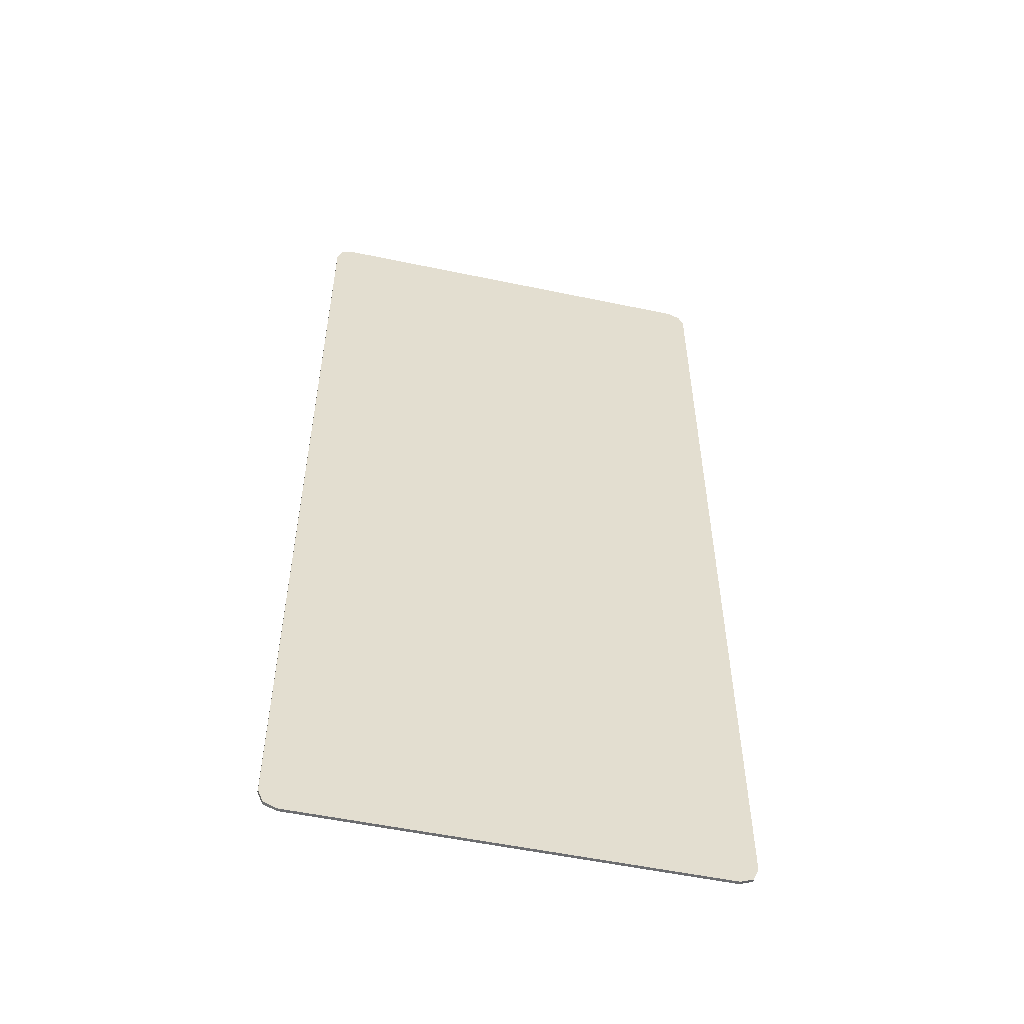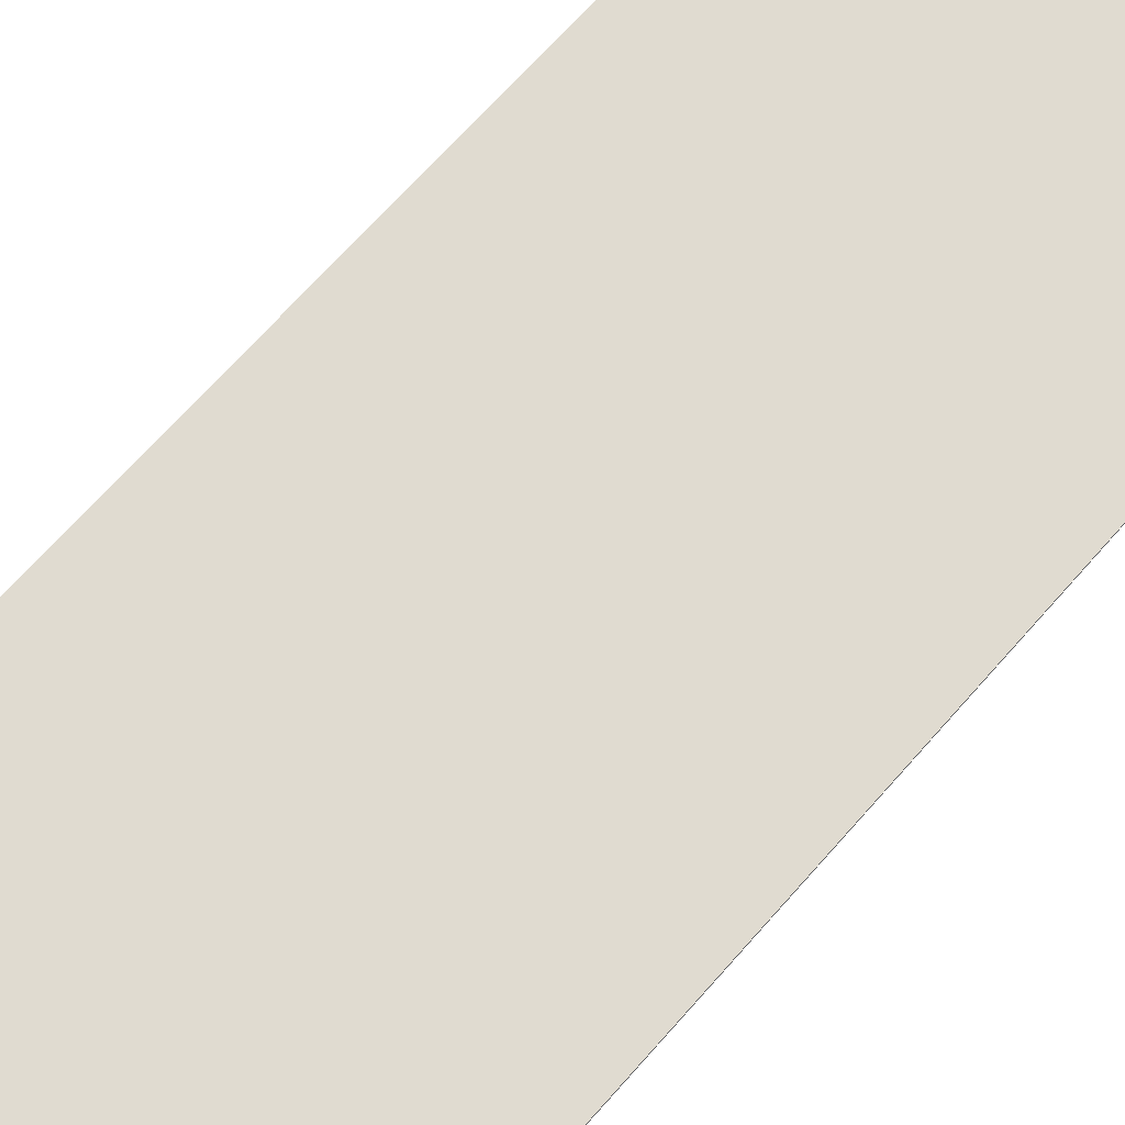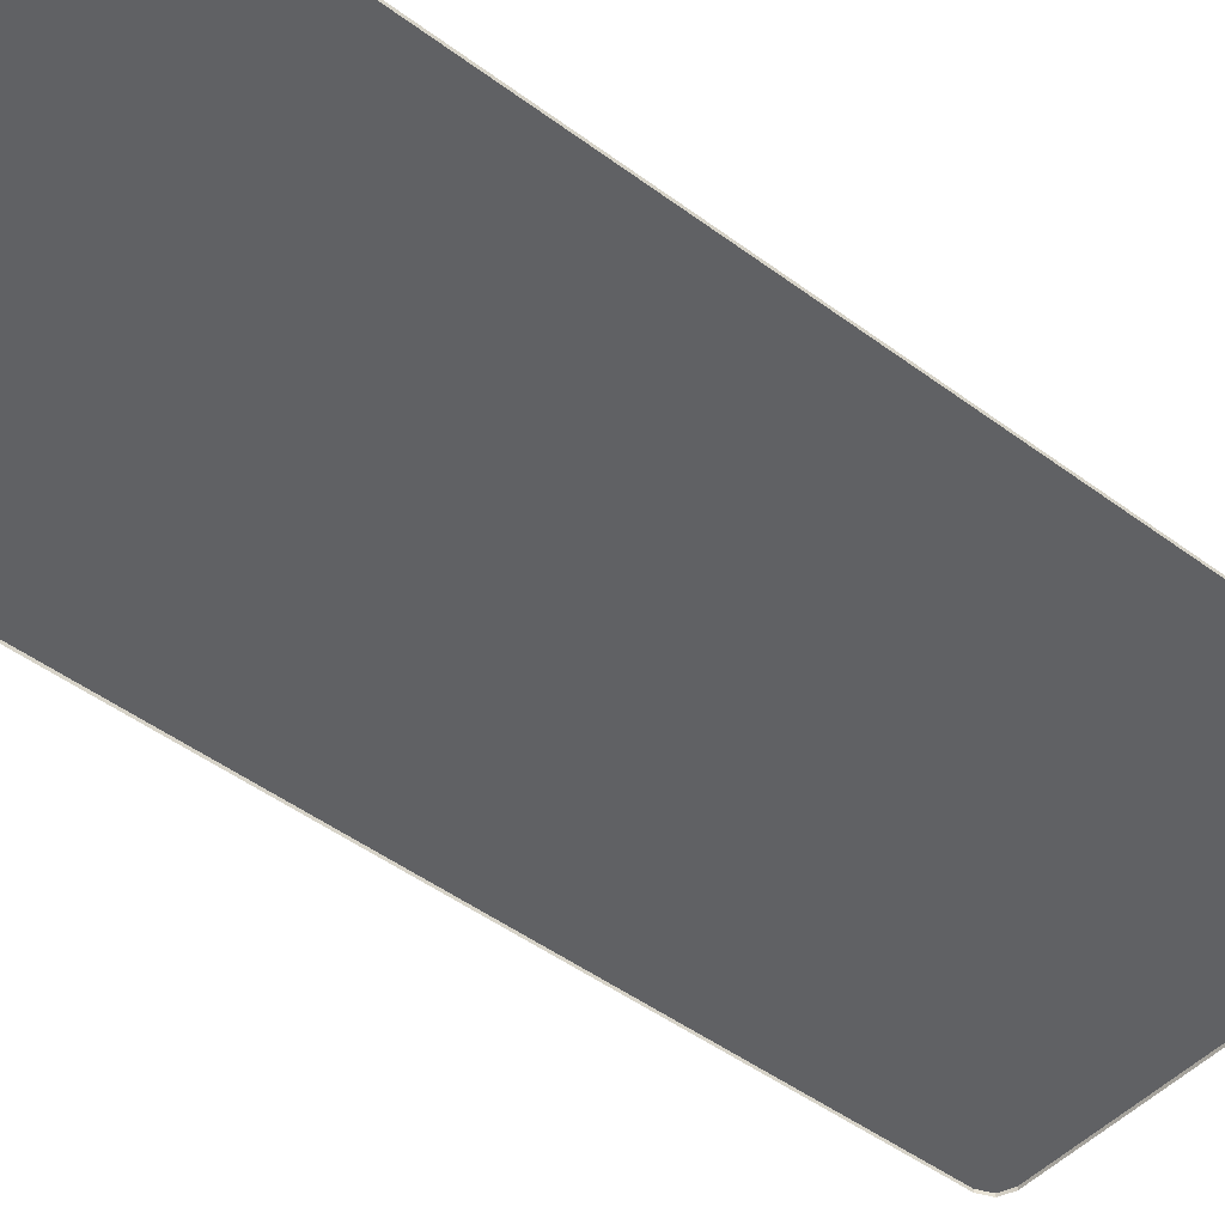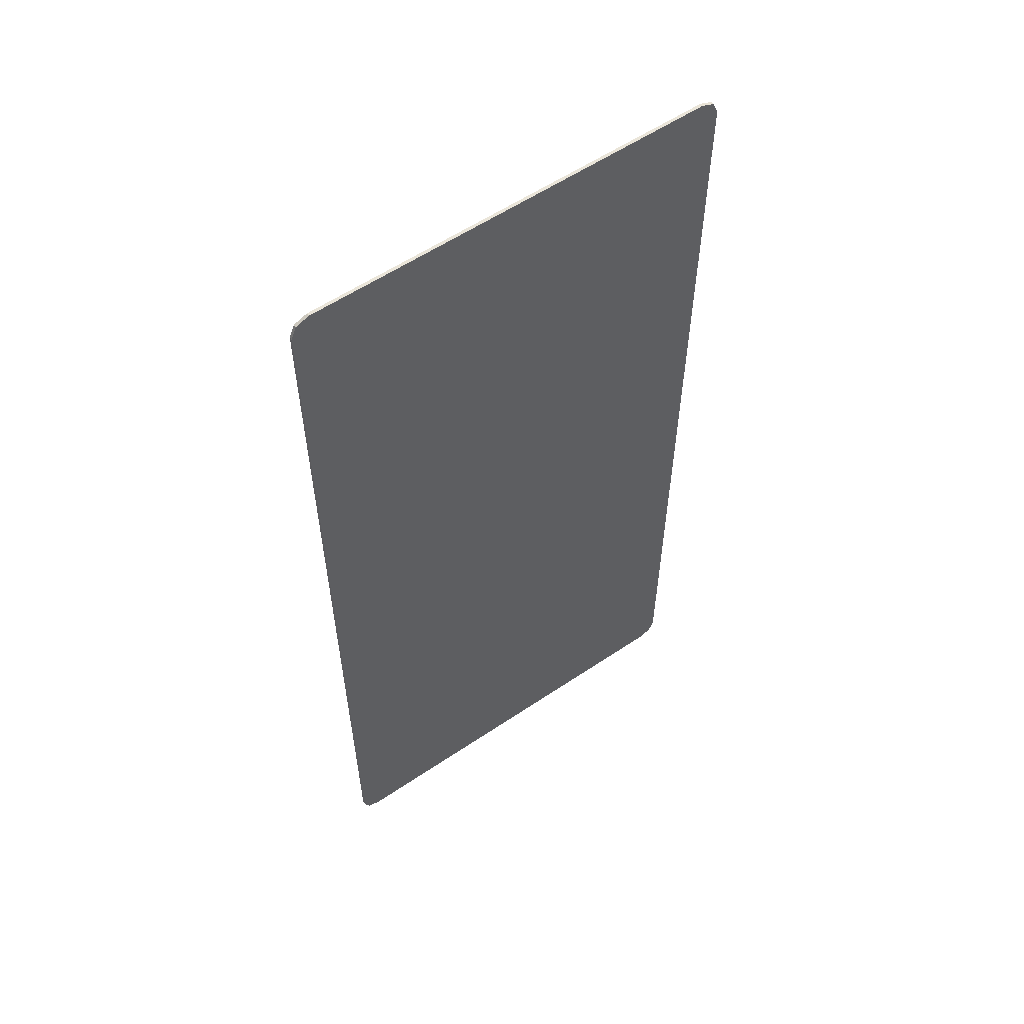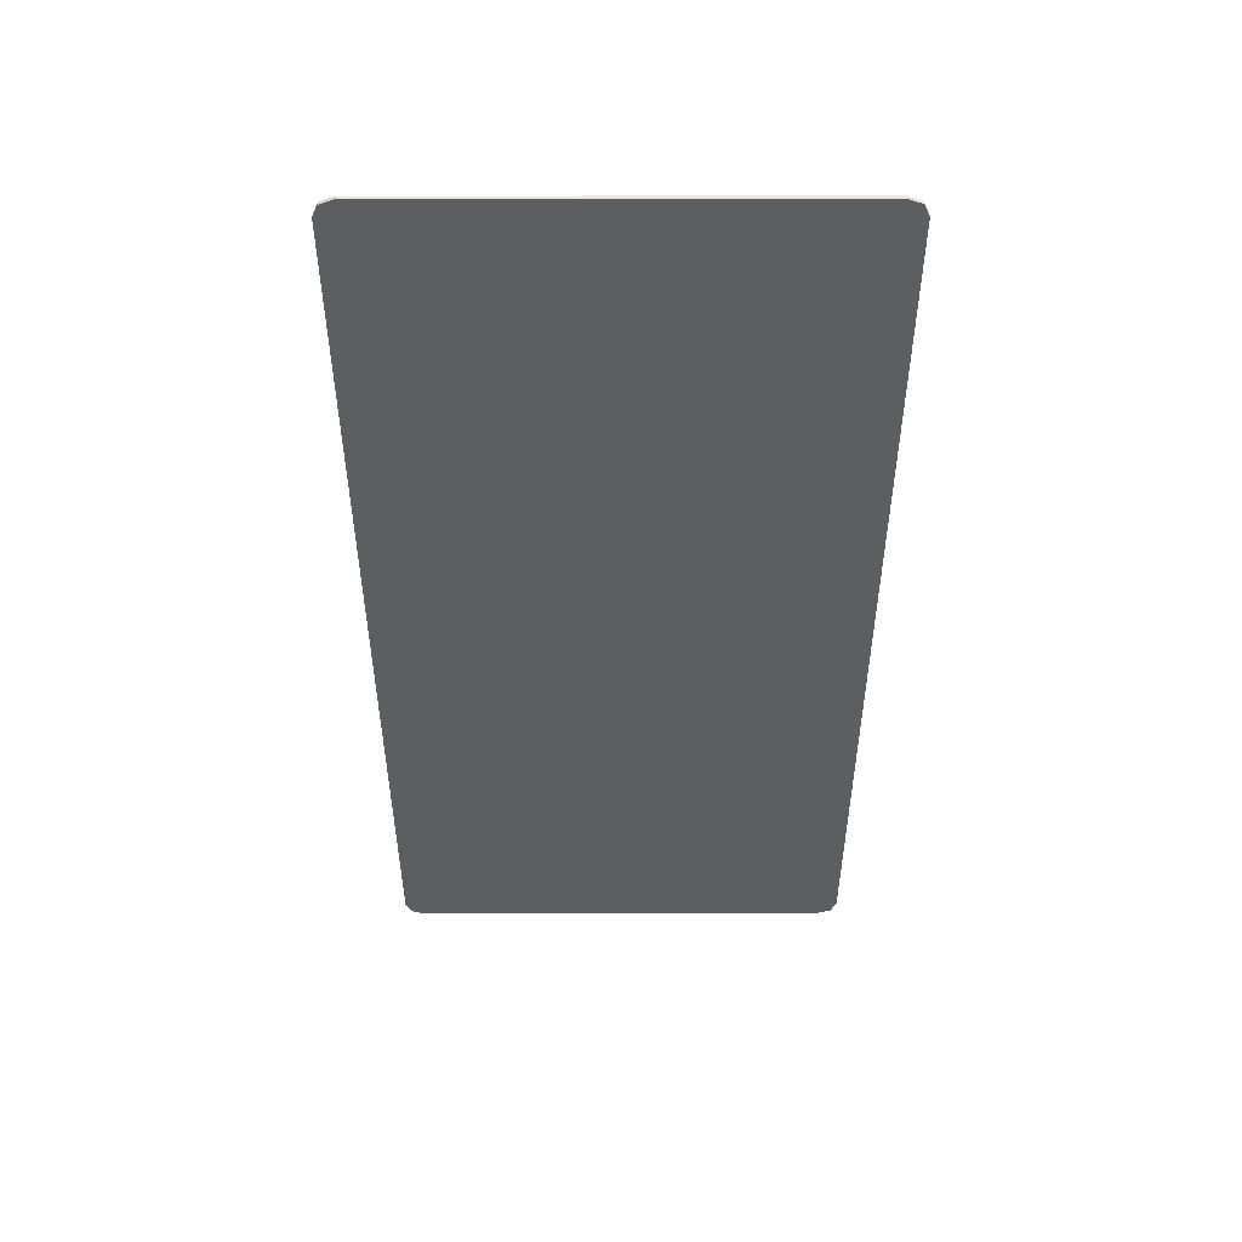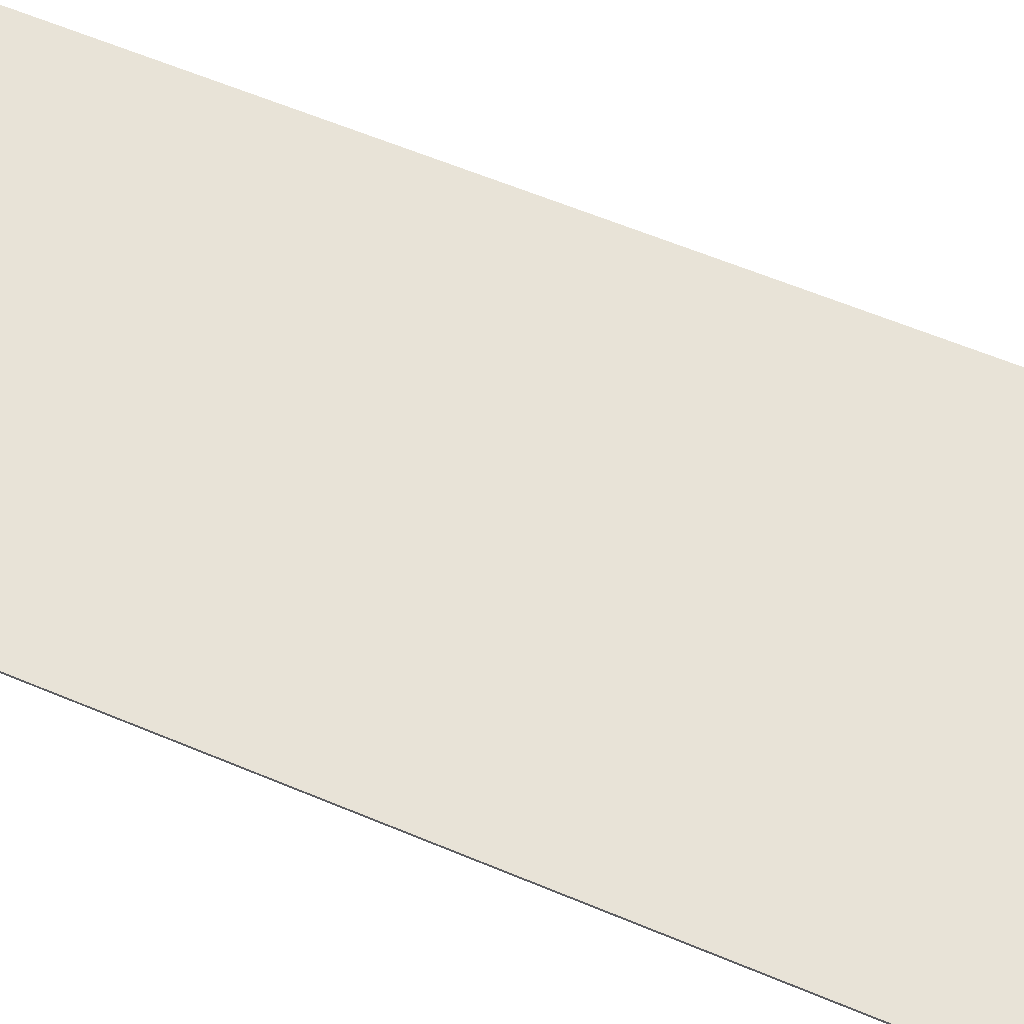
<metadata>
{"format":"obj","ext":"obj","renderer":"f3d","projection":"perspective","resolution":1024,"background":"white","views":[{"elev":-54.0,"azim":167.4,"up":"+Z"},{"elev":70.1,"azim":41.7,"up":"+Y"},{"elev":-47.0,"azim":49.8,"up":"+Y"},{"elev":57.9,"azim":145.1,"up":"+Z"},{"elev":51.9,"azim":179.9,"up":"+Z"},{"elev":61.7,"azim":113.0,"up":"+Y"}]}
</metadata>
<code>
v -0.9 0 1.909
v -0.878 0 1.962
v -0.825 0 1.984
v 0.9 0 1.909
v 0.878 0 1.962
v 0.825 0 1.984
v -0.9 0 -1.909
v -0.878 0 -1.962
v -0.825 0 -1.984
v 0.9 0 -1.909
v 0.878 0 -1.962
v 0.825 0 -1.984
v -0.878 -0.0125 1.962
v -0.9 -0.0125 1.909
v -0.9 0 1.909
v -0.878 0 1.962
v -0.825 -0.0125 1.984
v -0.878 -0.0125 1.962
v -0.878 0 1.962
v -0.825 0 1.984
v 0.878 -0.0125 1.962
v 0.9 -0.0125 1.909
v 0.9 0 1.909
v 0.878 0 1.962
v 0.825 -0.0125 1.984
v 0.878 -0.0125 1.962
v 0.878 0 1.962
v 0.825 0 1.984
v -0.878 -0.0125 -1.962
v -0.9 -0.0125 -1.909
v -0.9 0 -1.909
v -0.878 0 -1.962
v -0.825 -0.0125 -1.984
v -0.878 -0.0125 -1.962
v -0.878 0 -1.962
v -0.825 0 -1.984
v 0.878 -0.0125 -1.962
v 0.9 -0.0125 -1.909
v 0.9 0 -1.909
v 0.878 0 -1.962
v 0.825 -0.0125 -1.984
v 0.878 -0.0125 -1.962
v 0.878 0 -1.962
v 0.825 0 -1.984
v 0.825 0 1.984
v 0.9 0 1.909
v -0.9 0 1.909
v -0.825 0 1.984
v 0.9 0 1.909
v 0.9 0 -1.909
v -0.9 0 -1.909
v -0.9 0 1.909
v -0.9 0 -1.909
v 0.9 0 -1.909
v 0.825 0 -1.984
v -0.825 0 -1.984
v 0.825 0 1.984
v -0.825 0 1.984
v -0.825 -0.0125 1.984
v 0.825 -0.0125 1.984
v -0.9 0 1.909
v -0.9 -0.0125 1.037
v -0.9 -0.0125 1.909
v 0.9 0 1.909
v 0.9 -0.0125 1.909
v 0.9 -0.0125 1.037
v -0.9 0 1.909
v -0.9 0 -1.909
v -0.9 -0.0125 -0.00857
v -0.9 -0.0125 1.037
v 0.9 0 1.909
v 0.9 -0.0125 1.037
v 0.9 -0.0125 -0.00857
v 0.9 0 -1.909
v -0.9 0 -1.909
v -0.9 -0.0125 -1.05
v -0.9 -0.0125 -0.00857
v 0.9 0 -1.909
v 0.9 -0.0125 -0.00857
v 0.9 -0.0125 -1.05
v -0.9 0 -1.909
v -0.9 -0.0125 -1.909
v -0.9 -0.0125 -1.05
v 0.9 0 -1.909
v 0.9 -0.0125 -1.05
v 0.9 -0.0125 -1.909
v 0.825 0 -1.984
v 0.825 -0.0125 -1.984
v 0.1836 -0.0125 -1.984
v 0.825 0 -1.984
v 0.1836 -0.0125 -1.984
v -0.825 -0.0125 -1.984
v -0.825 0 -1.984
g mesh7277006
f 1 2 3
g mesh7277008
f 4 6 5
g mesh7277010
f 7 9 8
g mesh7277012
f 10 11 12
g mesh7277014
f 13 15 14
f 15 13 16
f 17 19 18
f 19 17 20
g mesh7277016
f 21 22 23
f 23 24 21
f 25 26 27
f 27 28 25
g mesh7277018
f 29 30 31
f 31 32 29
f 33 34 35
f 35 36 33
g mesh7277020
f 37 39 38
f 39 37 40
f 41 43 42
f 43 41 44
f 45 46 47
f 47 48 45
f 49 50 51
f 51 52 49
f 53 54 55
f 55 56 53
f 57 58 59
f 59 60 57
f 61 62 63
f 64 65 66
f 67 68 69
f 69 70 67
f 71 72 73
f 73 74 71
f 75 76 77
f 78 79 80
f 81 82 83
f 84 85 86
f 87 88 89
f 90 91 92
f 92 93 90

</code>
